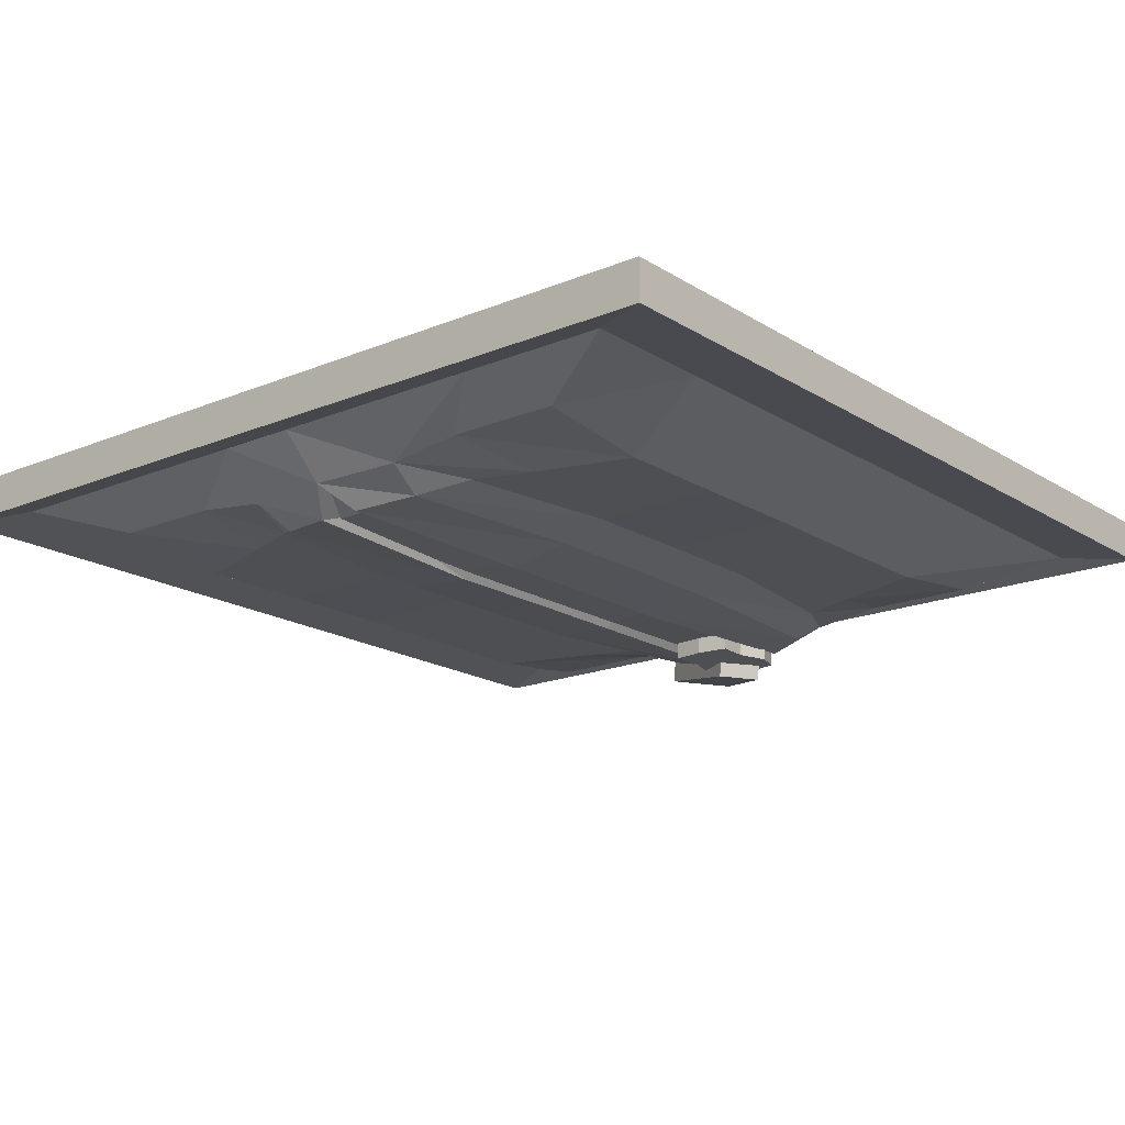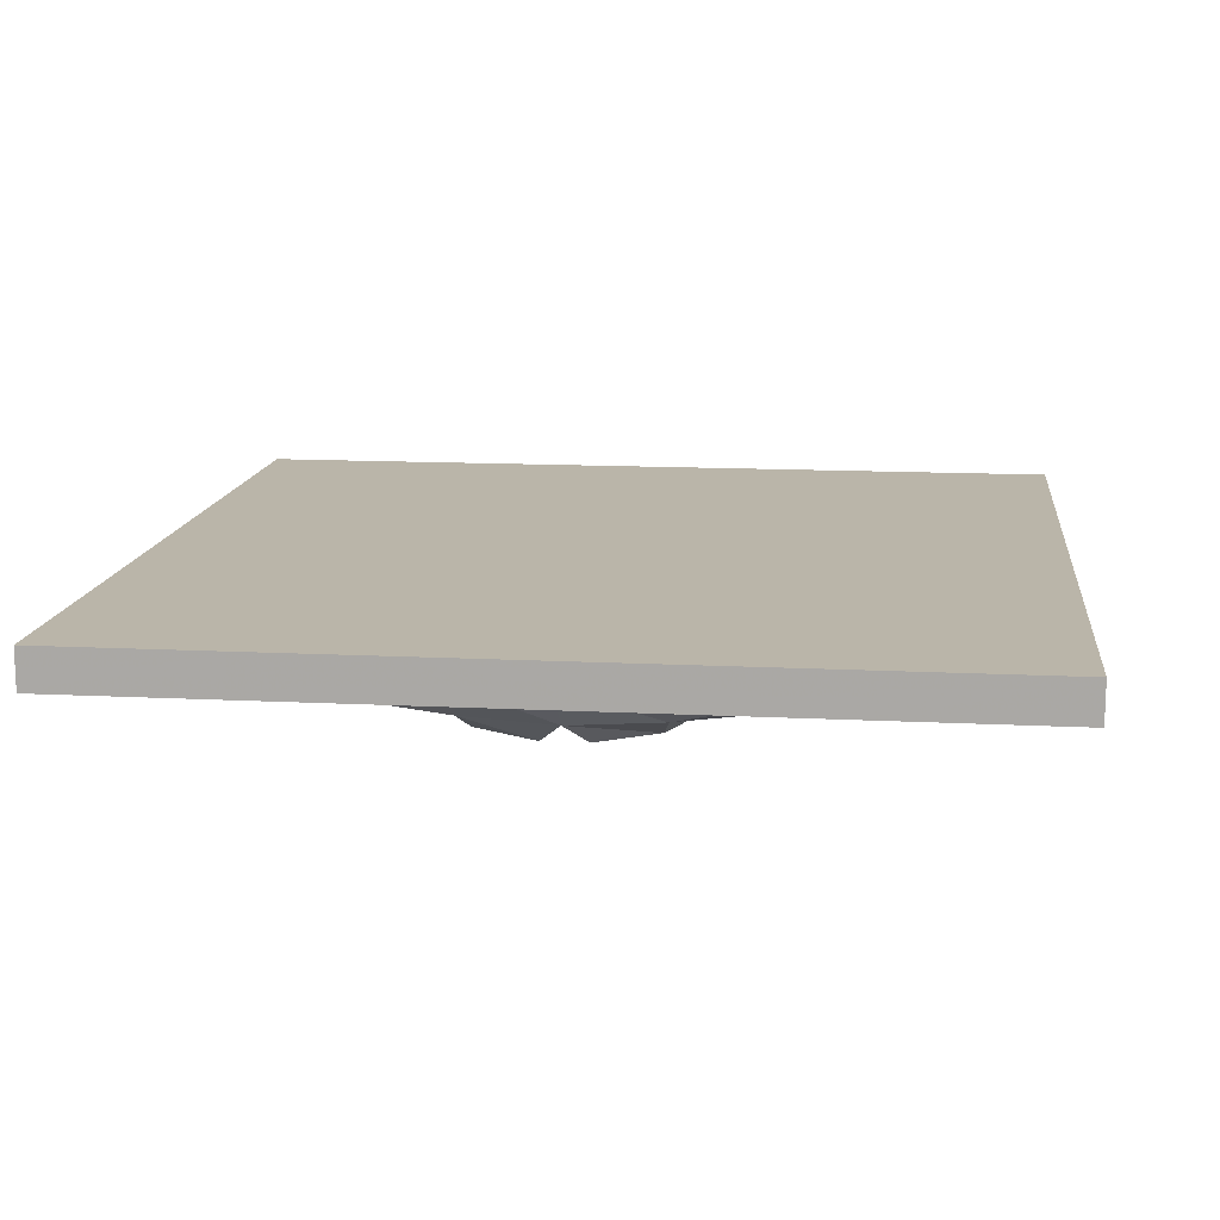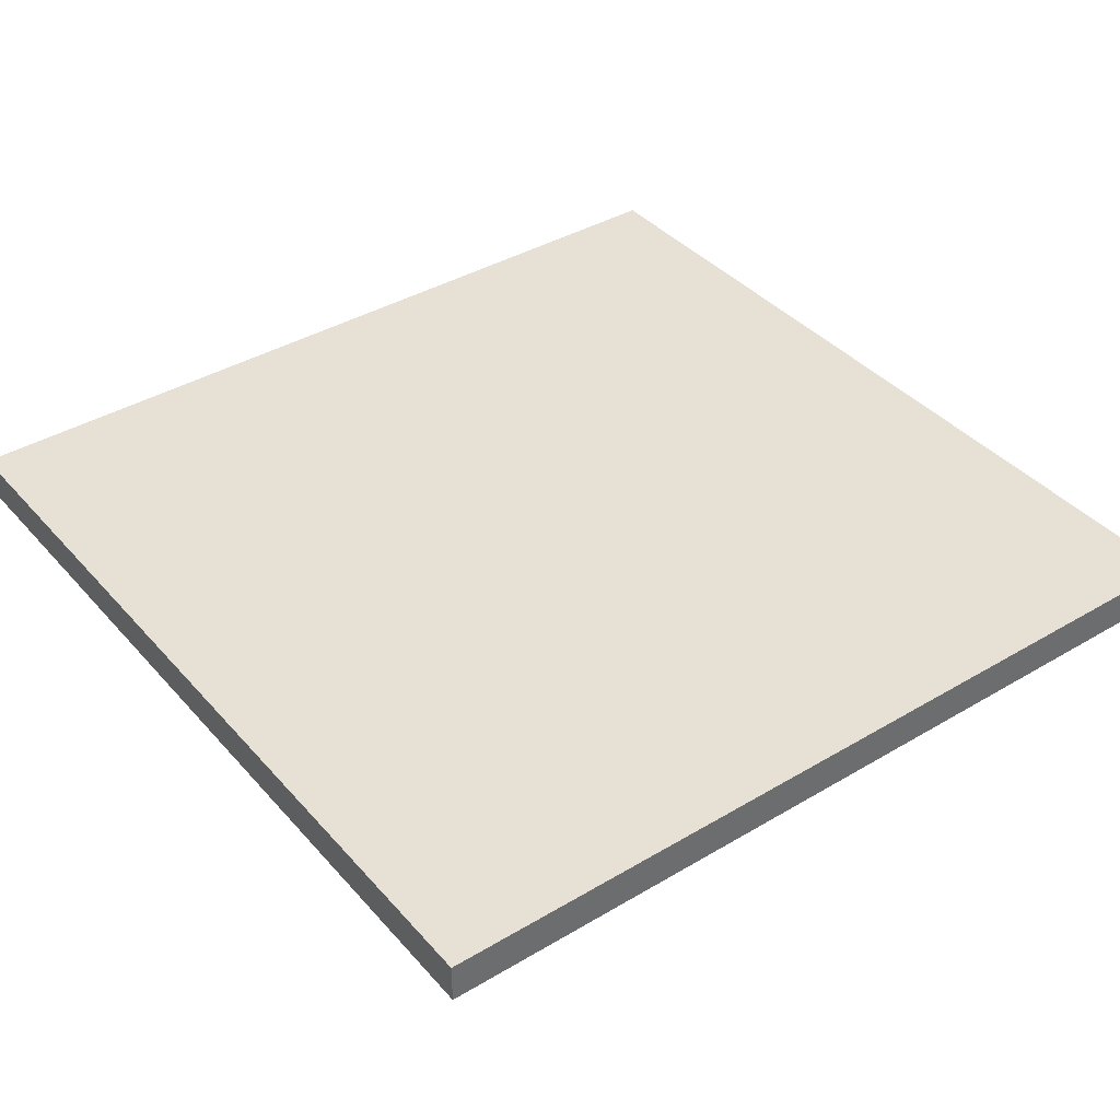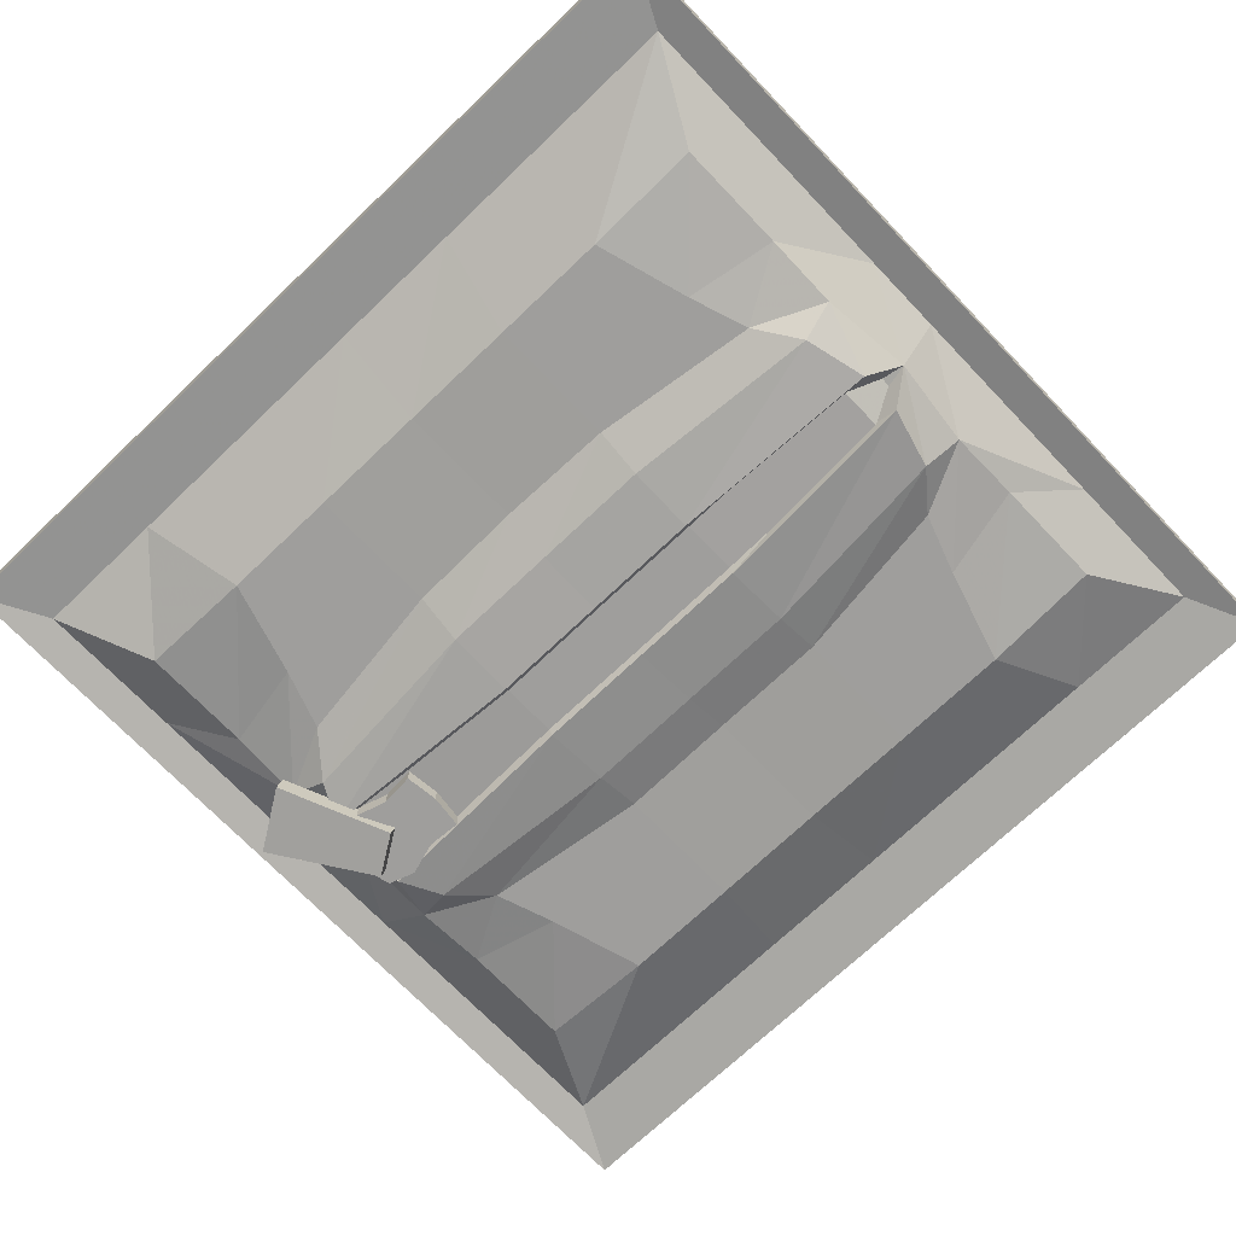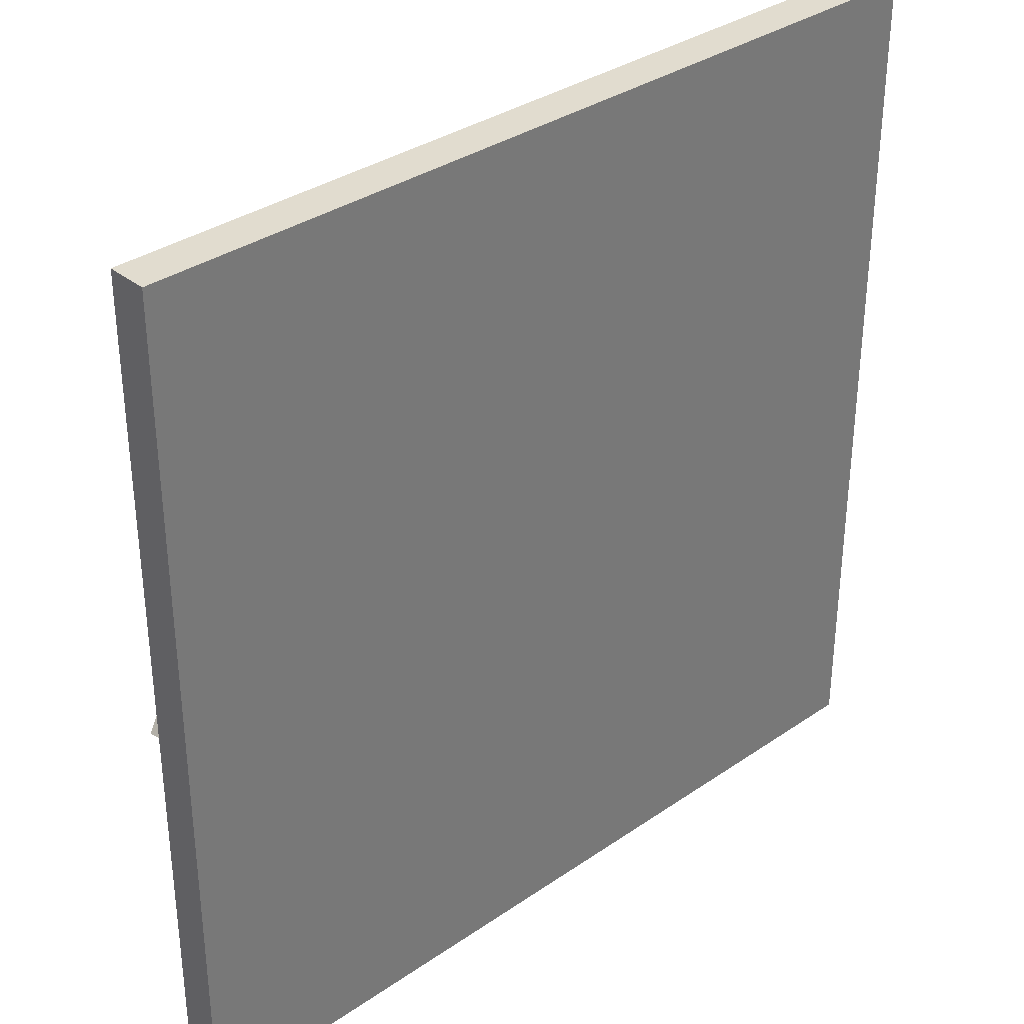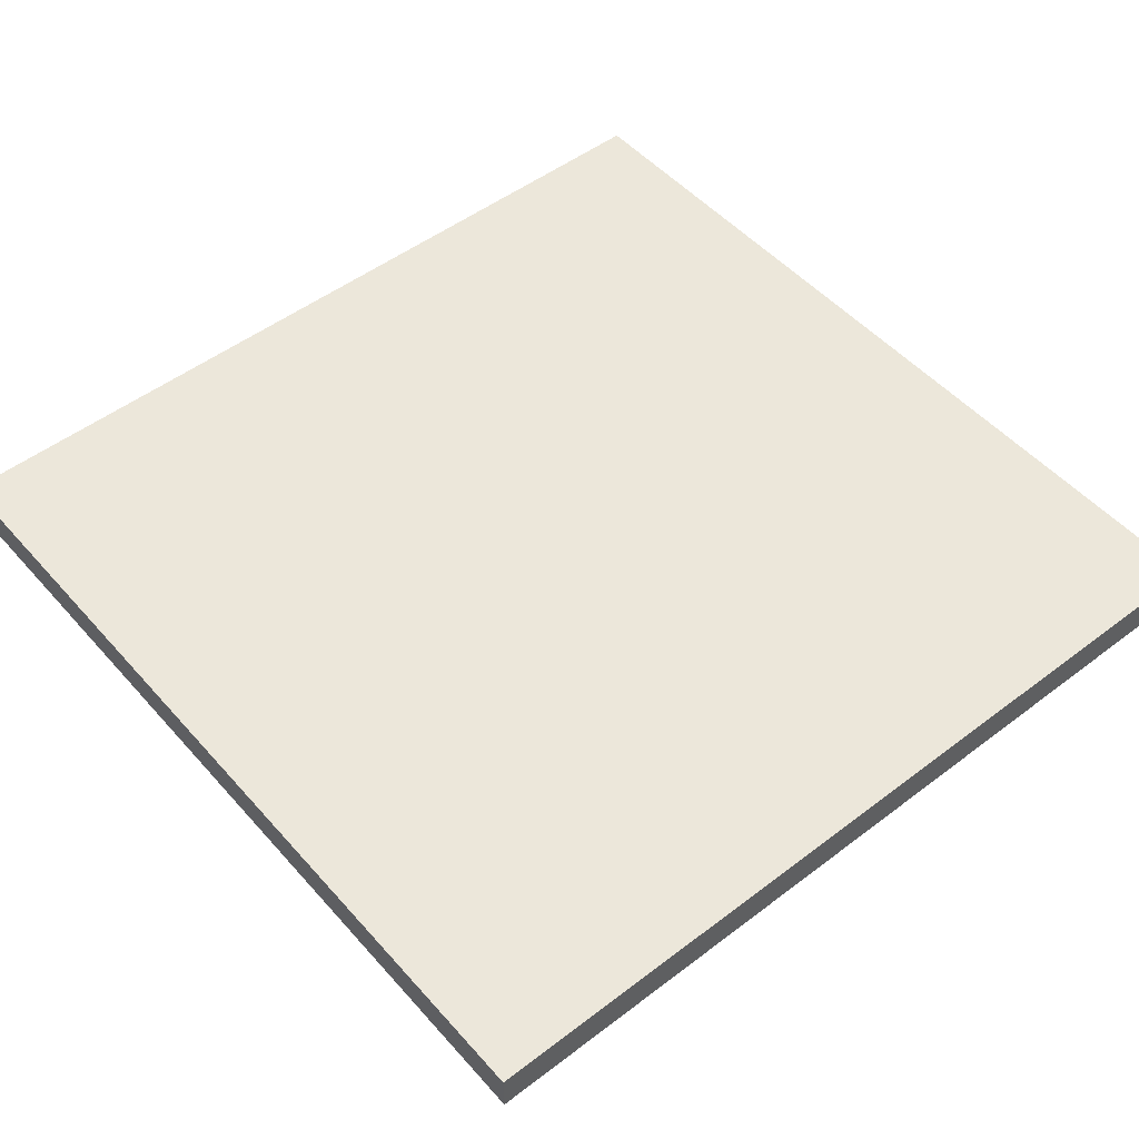
<metadata>
{"format":"obj","ext":"obj","renderer":"f3d","projection":"perspective","resolution":1024,"background":"white","views":[{"elev":-17.6,"azim":129.3,"up":"+Z"},{"elev":13.5,"azim":96.6,"up":"+Z"},{"elev":39.3,"azim":143.4,"up":"+Z"},{"elev":-71.0,"azim":43.7,"up":"+Z"},{"elev":34.2,"azim":-42.8,"up":"+Y"},{"elev":50.5,"azim":50.2,"up":"+Z"}]}
</metadata>
<code>
v 1.054 -0.9772 -0.1623
v 0.7207 -0.9772 -0.1623
v 0.3871 -0.9772 -0.1623
v 0.0536 -0.9772 -0.1623
v 1.054 -0.9772 -0.06921
v 0.7207 -0.9772 -0.06921
v 0.3871 -0.9772 -0.06921
v 0.0536 -0.9772 -0.06921
v 1.054 -0.1696 -0.1623
v 1.054 -0.5734 -0.1623
v 1.054 -0.1696 -0.06921
v 1.054 -0.5734 -0.06921
v 0.7207 -0.1696 -0.06921
v 0.3871 -0.1696 -0.06921
v 0.0536 -0.1696 -0.06921
v 0.7207 -0.5734 -0.06921
v 0.3871 -0.5734 -0.06921
v 0.0536 -0.5734 -0.06921
v 0.9774 -0.824 -0.1446
v 0.6695 -0.824 -0.1446
v 0.3616 -0.824 -0.1446
v 0.0536 -0.824 -0.1446
v 0.9774 -0.1581 -0.1446
v 0.9774 -0.4815 -0.1446
v 0.8611 -0.6089 -0.2129
v 0.5919 -0.6089 -0.2452
v 0.3228 -0.6089 -0.2452
v 0.0536 -0.6089 -0.2438
v 0.8611 -0.1827 -0.2341
v 0.8611 -0.3524 -0.2129
v 0.7029 -0.2592 -0.2452
v 0.3228 -0.3107 -0.2452
v 0.0536 -0.316 -0.2438
v 0.6561 -0.394 -0.2452
v 0.3228 -0.394 -0.2452
v 0.0536 -0.394 -0.2438
v 1.054 0.02182 -0.06921
v 1.054 0.02182 -0.1623
v 0.7207 0.02182 -0.06921
v 0.9774 0.02341 -0.1446
v 0.3871 0.02182 -0.06921
v 0.884 0.02611 -0.2405
v 0.0536 0.02182 -0.06921
v 0.7758 -0.1652 -0.2802
v 0.3228 -0.2039 -0.2942
v 0.8132 -0.0264 -0.2939
v 0.3228 -0.05003 -0.306
v 0.05342 -0.2039 -0.2927
v 0.05342 -0.05003 -0.3046
v 1.054 1.024 -0.1623
v 0.7207 1.024 -0.1623
v 0.3871 1.024 -0.1623
v 0.0536 1.024 -0.1623
v 1.054 1.024 -0.06921
v 0.7207 1.024 -0.06921
v 0.3871 1.024 -0.06921
v 0.0536 1.024 -0.06921
v 1.054 0.2168 -0.1623
v 1.054 0.6206 -0.1623
v 1.054 0.2168 -0.06921
v 1.054 0.6206 -0.06921
v 0.7207 0.2168 -0.06921
v 0.3871 0.2168 -0.06921
v 0.0536 0.2168 -0.06921
v 0.7207 0.6206 -0.06921
v 0.3871 0.6206 -0.06921
v 0.0536 0.6206 -0.06921
v 0.9774 0.8712 -0.1446
v 0.6695 0.8712 -0.1446
v 0.3616 0.8712 -0.1446
v 0.0536 0.8712 -0.1446
v 0.9774 0.2052 -0.1446
v 0.9774 0.5286 -0.1446
v 0.8611 0.6561 -0.2129
v 0.5919 0.6561 -0.2452
v 0.3228 0.6561 -0.2452
v 0.0536 0.6561 -0.2438
v 0.8611 0.2299 -0.2341
v 0.8611 0.3996 -0.2129
v 0.7029 0.3064 -0.2452
v 0.3228 0.3578 -0.2452
v 0.0536 0.3572 -0.2438
v 0.6561 0.4411 -0.2452
v 0.3228 0.4411 -0.2452
v 0.0536 0.4411 -0.2438
v 0.7758 0.2123 -0.2802
v 0.3228 0.251 -0.2802
v 0.8132 0.07361 -0.2939
v 0.3228 0.09692 -0.3055
v 0.05342 0.251 -0.2788
v 0.05342 0.09692 -0.304
v 0.05353 -0.02449 -0.262
v 0.3228 -0.02449 -0.2635
v 0.6748 -0.01595 -0.2424
v 0.05352 0.07443 -0.2664
v 0.3228 0.07443 -0.2678
v 0.6945 0.06528 -0.2467
v -0.9468 -0.9772 -0.1623
v -0.6133 -0.9772 -0.1623
v -0.2797 -0.9772 -0.1623
v -0.9468 -0.9772 -0.06921
v -0.6133 -0.9772 -0.06921
v -0.2797 -0.9772 -0.06921
v -0.9468 -0.1696 -0.1623
v -0.9468 -0.5734 -0.1623
v -0.9468 -0.1696 -0.06921
v -0.9468 -0.5734 -0.06921
v -0.6133 -0.1696 -0.06921
v -0.2797 -0.1696 -0.06921
v -0.6133 -0.5734 -0.06921
v -0.2797 -0.5734 -0.06921
v -0.8701 -0.824 -0.1446
v -0.5621 -0.824 -0.1446
v -0.2542 -0.824 -0.1446
v -0.8701 -0.1581 -0.1446
v -0.8701 -0.4815 -0.1446
v -0.7537 -0.6089 -0.2129
v -0.4845 -0.6089 -0.2452
v -0.2154 -0.6089 -0.2452
v -0.7537 -0.1827 -0.2341
v -0.7537 -0.3524 -0.2129
v -0.5955 -0.2592 -0.2452
v -0.2154 -0.3107 -0.2452
v -0.5487 -0.394 -0.2452
v -0.2154 -0.394 -0.2452
v -0.9468 0.02182 -0.06921
v -0.9468 0.02182 -0.1623
v -0.6133 0.02182 -0.06921
v -0.8701 0.02341 -0.1446
v -0.2797 0.02182 -0.06921
v -0.7537 0.02611 -0.2177
v -0.6684 -0.1652 -0.2802
v -0.2154 -0.2039 -0.2942
v -0.7112 -0.07944 -0.2939
v -0.2154 -0.05003 -0.306
v -0.9468 1.024 -0.1623
v -0.6133 1.024 -0.1623
v -0.2797 1.024 -0.1623
v -0.9468 1.024 -0.06921
v -0.6133 1.024 -0.06921
v -0.2797 1.024 -0.06921
v -0.9468 0.2168 -0.1623
v -0.9468 0.6206 -0.1623
v -0.9468 0.2168 -0.06921
v -0.9468 0.6206 -0.06921
v -0.6133 0.2168 -0.06921
v -0.2797 0.2168 -0.06921
v -0.6133 0.6206 -0.06921
v -0.2797 0.6206 -0.06921
v -0.8701 0.8712 -0.1446
v -0.5621 0.8712 -0.1446
v -0.2542 0.8712 -0.1446
v -0.8701 0.2052 -0.1446
v -0.8701 0.5286 -0.1446
v -0.7537 0.6561 -0.2129
v -0.4845 0.6561 -0.2452
v -0.2154 0.6561 -0.2452
v -0.7537 0.2299 -0.2341
v -0.7537 0.3996 -0.2129
v -0.5955 0.3064 -0.2452
v -0.2154 0.3578 -0.2452
v -0.5487 0.4411 -0.2452
v -0.2154 0.4411 -0.2452
v -0.6684 0.2123 -0.2802
v -0.2154 0.251 -0.2802
v -0.7133 0.1142 -0.2939
v -0.2154 0.09692 -0.3055
v -0.2154 -0.02449 -0.2635
v -0.6323 -0.04077 -0.2239
v -0.2154 0.07443 -0.2678
v -0.652 0.09673 -0.2283
v 0.8454 0.07175 -0.235
v 0.759 0.07175 -0.2766
v 0.3235 0.0943 -0.2893
v 0.8454 -0.0246 -0.235
v 0.759 -0.02641 -0.2766
v 0.3235 -0.04715 -0.2893
v -0.7146 0.07175 -0.2414
v -0.6516 0.1014 -0.2766
v -0.2161 0.0943 -0.2893
v -0.7146 -0.03626 -0.2414
v -0.6516 -0.07238 -0.2766
v -0.2161 -0.05481 -0.2893
v -0.5109 -0.05239 -0.3204
v -0.5863 -0.04701 -0.3204
v -0.6617 -0.06994 -0.3204
v -0.5109 -0.05239 -0.2582
v -0.5863 -0.04701 -0.2582
v -0.6617 -0.06994 -0.2582
v -0.721 -0.04975 -0.3204
v -0.7372 0.02357 -0.3204
v -0.721 -0.04975 -0.2582
v -0.7372 0.02357 -0.2386
v -0.5015 0.02357 -0.3204
v -0.5015 0.02357 -0.2582
v -0.5863 0.02357 -0.3204
v -0.6617 0.02357 -0.3204
v -0.5863 0.02357 -0.2582
v -0.6617 0.02357 -0.2582
v -0.5109 0.09954 -0.3204
v -0.5863 0.09415 -0.3204
v -0.6617 0.1171 -0.3204
v -0.5109 0.09954 -0.2582
v -0.5863 0.09415 -0.2582
v -0.6617 0.1171 -0.2582
v -0.721 0.0969 -0.3204
v -0.721 0.0969 -0.2582
v -0.6182 0.004599 -0.3555
v -0.6135 0.01304 -0.3047
v -0.7408 -0.2344 -0.3052
v -0.7361 -0.226 -0.2544
v -0.8743 -0.1475 -0.307
v -0.8696 -0.139 -0.2562
v -0.7078 0.06293 -0.3567
v -0.7031 0.07138 -0.306
f 5 6 2 1
f 6 7 3 2
f 7 8 4 3
f 11 12 10 9
f 12 5 1 10
f 11 13 16 12
f 13 14 17 16
f 14 15 18 17
f 12 16 6 5
f 16 17 7 6
f 17 18 8 7
f 9 10 24 23
f 1 2 20 19
f 10 1 19 24
f 2 3 21 20
f 3 4 22 21
f 23 24 30 29
f 30 34 31 29
f 34 35 32 31
f 35 36 33 32
f 24 19 25 30
f 25 26 34 30
f 20 21 27 26
f 26 27 35 34
f 21 22 28 27
f 27 28 36 35
f 11 9 38 37
f 39 13 11 37
f 9 23 40 38
f 41 14 13 39
f 23 29 42 40
f 43 15 14 41
f 31 32 45 44
f 44 45 47 46
f 32 33 48 45
f 45 48 49 47
f 29 44 46 42
f 31 44 29
f 50 51 55 54
f 51 52 56 55
f 52 53 57 56
f 58 59 61 60
f 59 50 54 61
f 61 65 62 60
f 65 66 63 62
f 66 67 64 63
f 54 55 65 61
f 55 56 66 65
f 56 57 67 66
f 72 73 59 58
f 68 69 51 50
f 73 68 50 59
f 69 70 52 51
f 70 71 53 52
f 78 79 73 72
f 78 80 83 79
f 80 81 84 83
f 81 82 85 84
f 74 75 69 68
f 79 74 68 73
f 79 83 75 74
f 75 76 70 69
f 83 84 76 75
f 76 77 71 70
f 84 85 77 76
f 37 38 58 60
f 37 60 62 39
f 38 40 72 58
f 39 62 63 41
f 40 42 78 72
f 41 63 64 43
f 86 87 81 80
f 88 89 87 86
f 87 90 82 81
f 89 91 90 87
f 42 88 86 78
f 78 86 80
f 93 47 49 92
f 94 46 47 93
f 42 46 94
f 91 89 96 95
f 89 88 97 96
f 88 42 97
f 94 97 42
f 93 96 97 94
f 96 93 92 95
f 98 99 102 101
f 99 100 103 102
f 100 4 8 103
f 104 105 107 106
f 105 98 101 107
f 107 110 108 106
f 110 111 109 108
f 111 18 15 109
f 101 102 110 107
f 102 103 111 110
f 103 8 18 111
f 115 116 105 104
f 112 113 99 98
f 116 112 98 105
f 113 114 100 99
f 114 22 4 100
f 120 121 116 115
f 120 122 124 121
f 122 123 125 124
f 123 33 36 125
f 117 118 113 112
f 121 117 112 116
f 121 124 118 117
f 118 119 114 113
f 124 125 119 118
f 119 28 22 114
f 125 36 28 119
f 126 127 104 106
f 126 106 108 128
f 127 129 115 104
f 128 108 109 130
f 129 131 120 115
f 130 109 15 43
f 132 133 123 122
f 134 135 133 132
f 133 48 33 123
f 135 49 48 133
f 131 134 132 120
f 120 132 122
f 139 140 137 136
f 140 141 138 137
f 141 57 53 138
f 144 145 143 142
f 145 139 136 143
f 144 146 148 145
f 146 147 149 148
f 147 64 67 149
f 145 148 140 139
f 148 149 141 140
f 149 67 57 141
f 142 143 154 153
f 136 137 151 150
f 143 136 150 154
f 137 138 152 151
f 138 53 71 152
f 153 154 159 158
f 159 162 160 158
f 162 163 161 160
f 163 85 82 161
f 150 151 156 155
f 154 150 155 159
f 155 156 162 159
f 151 152 157 156
f 156 157 163 162
f 152 71 77 157
f 157 77 85 163
f 144 142 127 126
f 128 146 144 126
f 142 153 129 127
f 130 147 146 128
f 153 158 131 129
f 43 64 147 130
f 160 161 165 164
f 164 165 167 166
f 161 82 90 165
f 165 90 91 167
f 158 164 166 131
f 160 164 158
f 92 49 135 168
f 168 135 134 169
f 169 134 131
f 95 170 167 91
f 170 171 166 167
f 171 131 166
f 131 171 169
f 169 171 170 168
f 95 92 168 170
f 19 20 26 25
f 175 176 173 172
f 176 177 174 173
f 178 179 182 181
f 179 180 183 182
f 174 177 183 180
f 187 188 185 184
f 188 189 186 185
f 189 192 190 186
f 192 193 191 190
f 195 187 184 194
f 184 185 196 194
f 185 186 197 196
f 186 190 191 197
f 195 198 188 187
f 198 199 189 188
f 199 193 192 189
f 200 201 204 203
f 201 202 205 204
f 202 206 207 205
f 206 191 193 207
f 194 200 203 195
f 194 196 201 200
f 196 197 202 201
f 197 191 206 202
f 203 204 198 195
f 204 205 199 198
f 205 207 193 199
f 209 211 210 208
f 211 213 212 210
f 213 215 214 212
f 215 209 208 214
f 208 210 212 214
f 215 213 211 209

</code>
